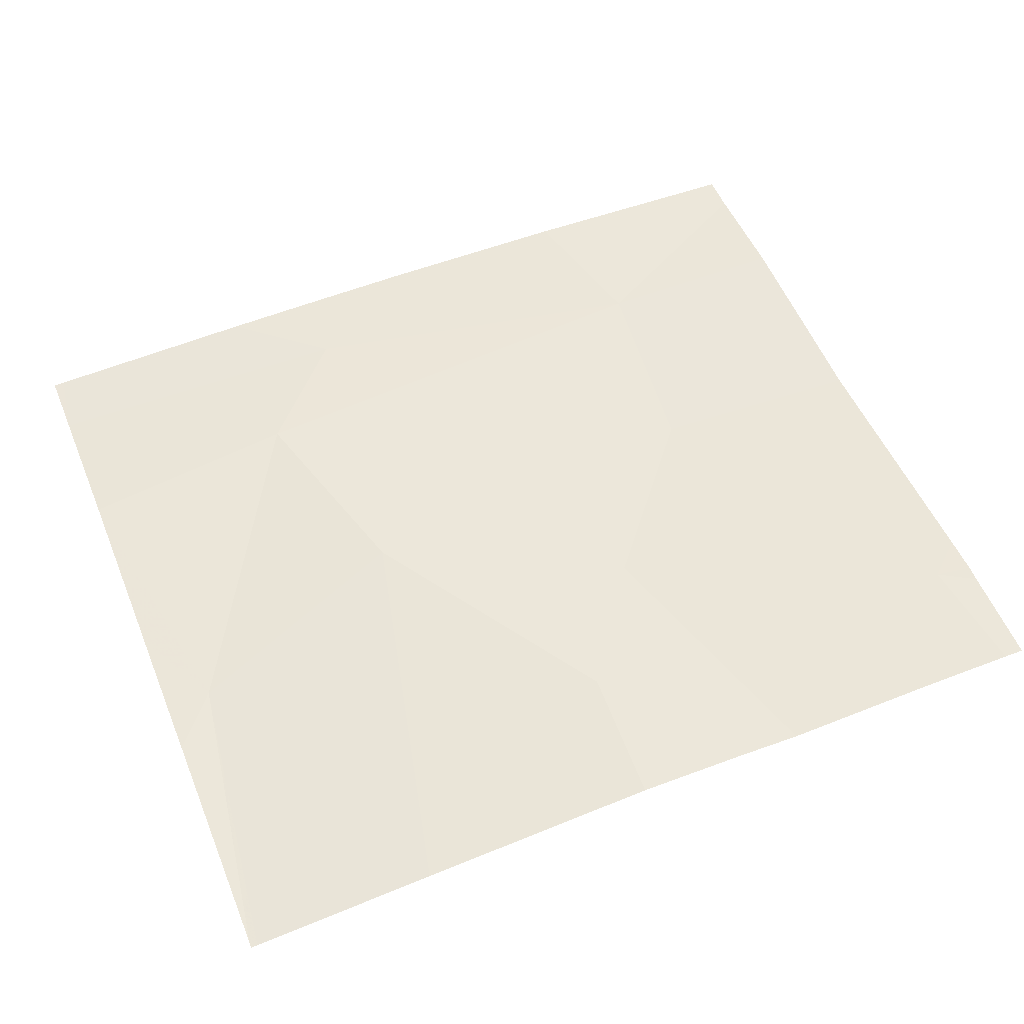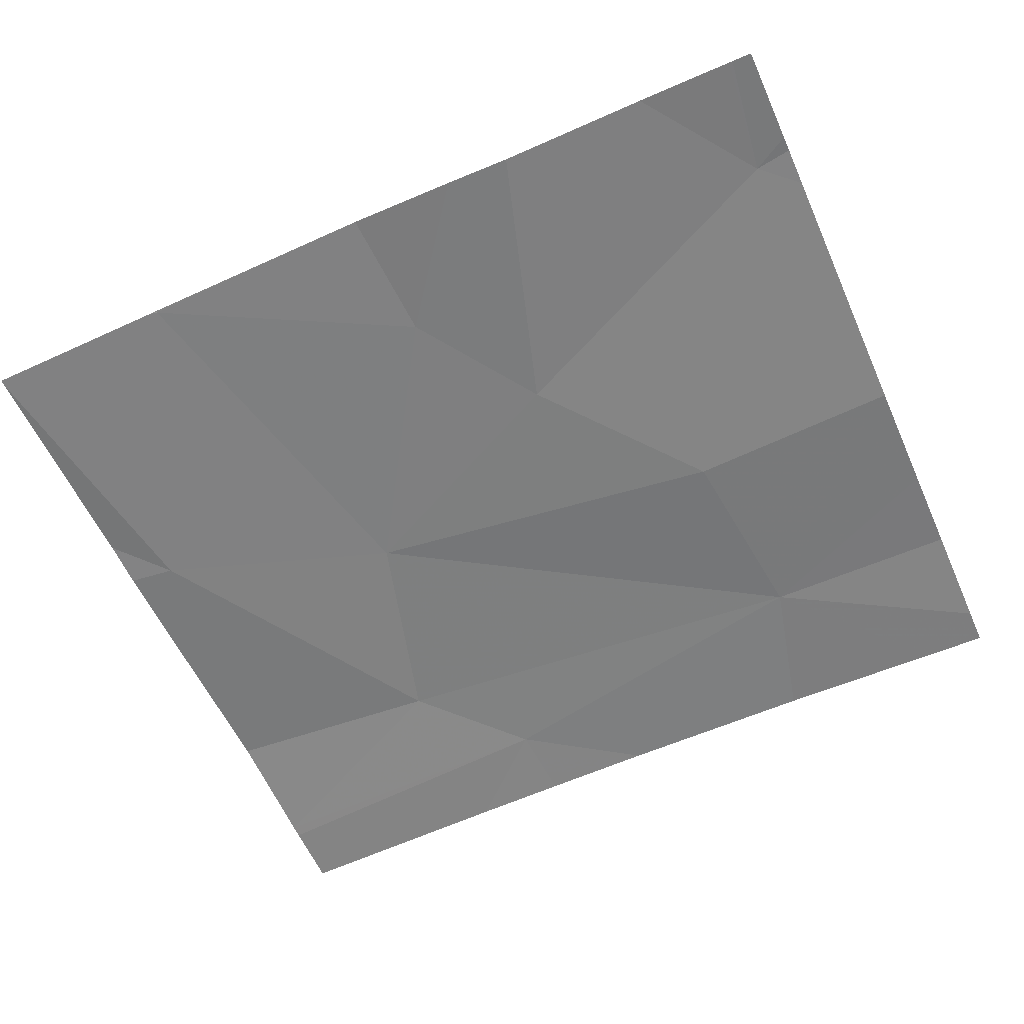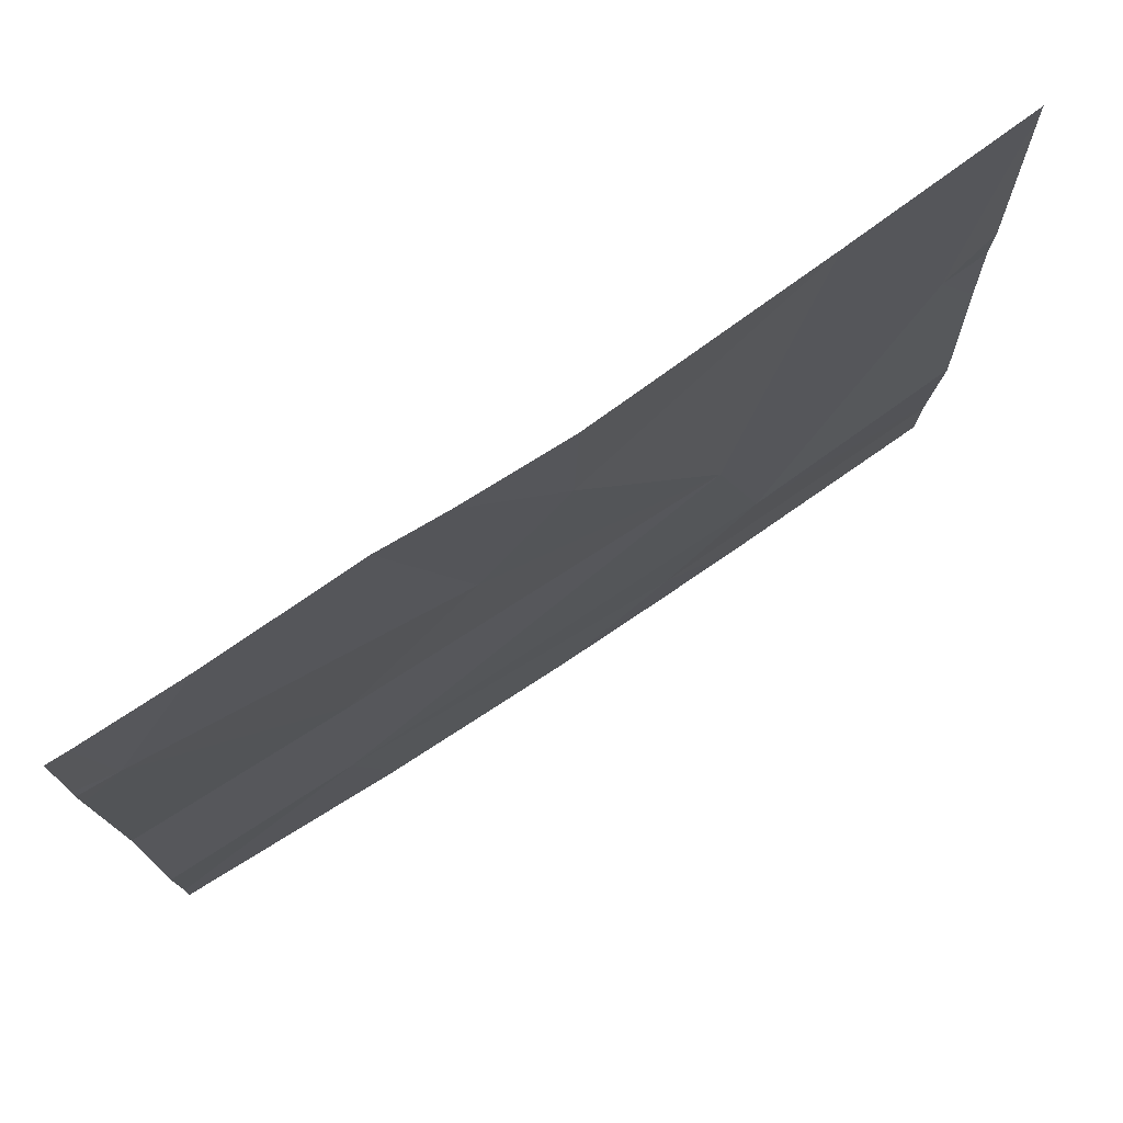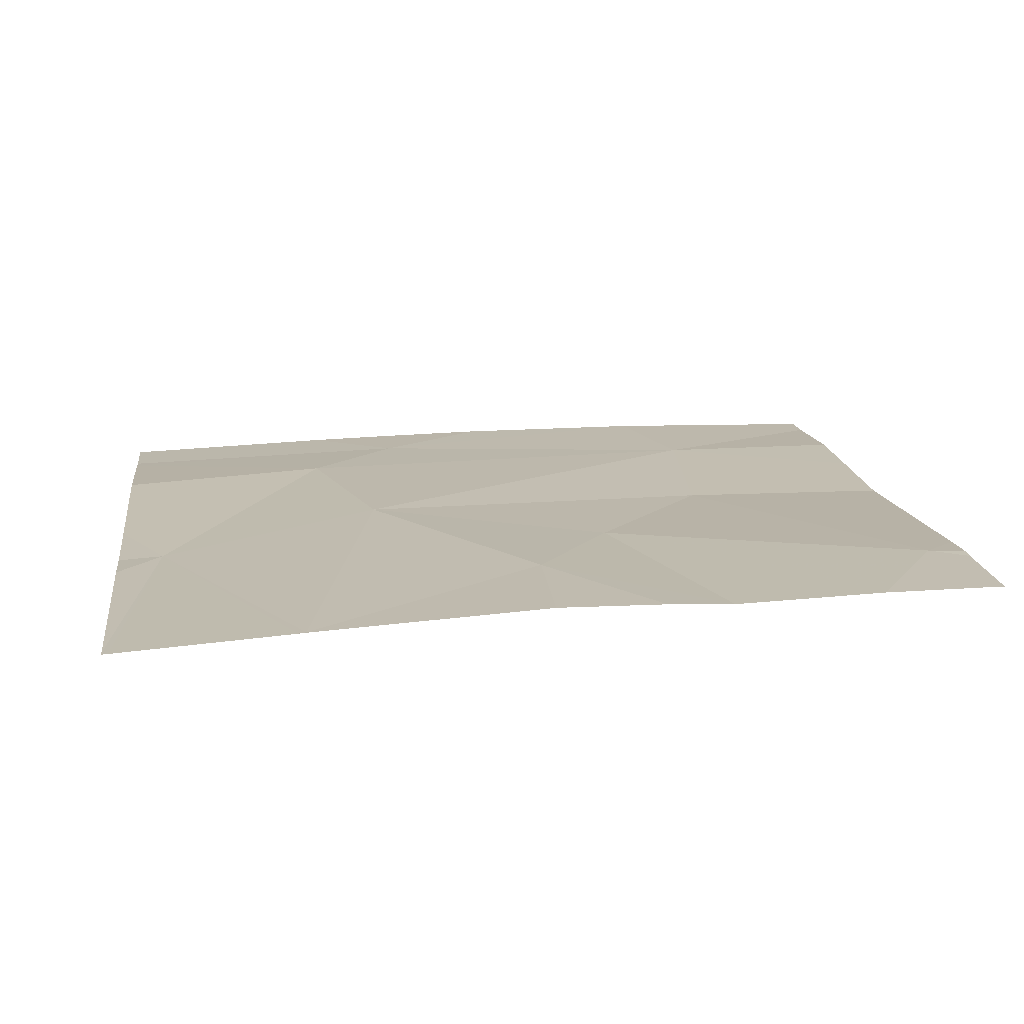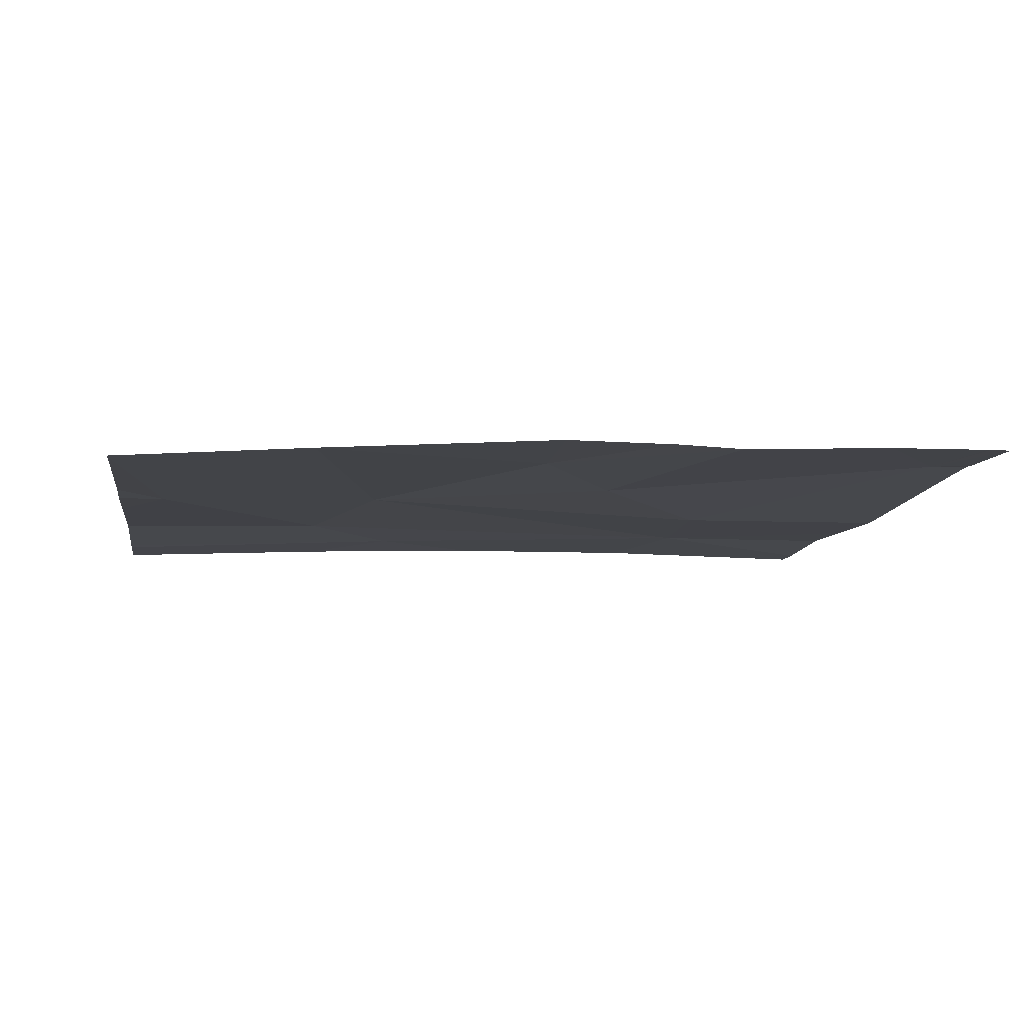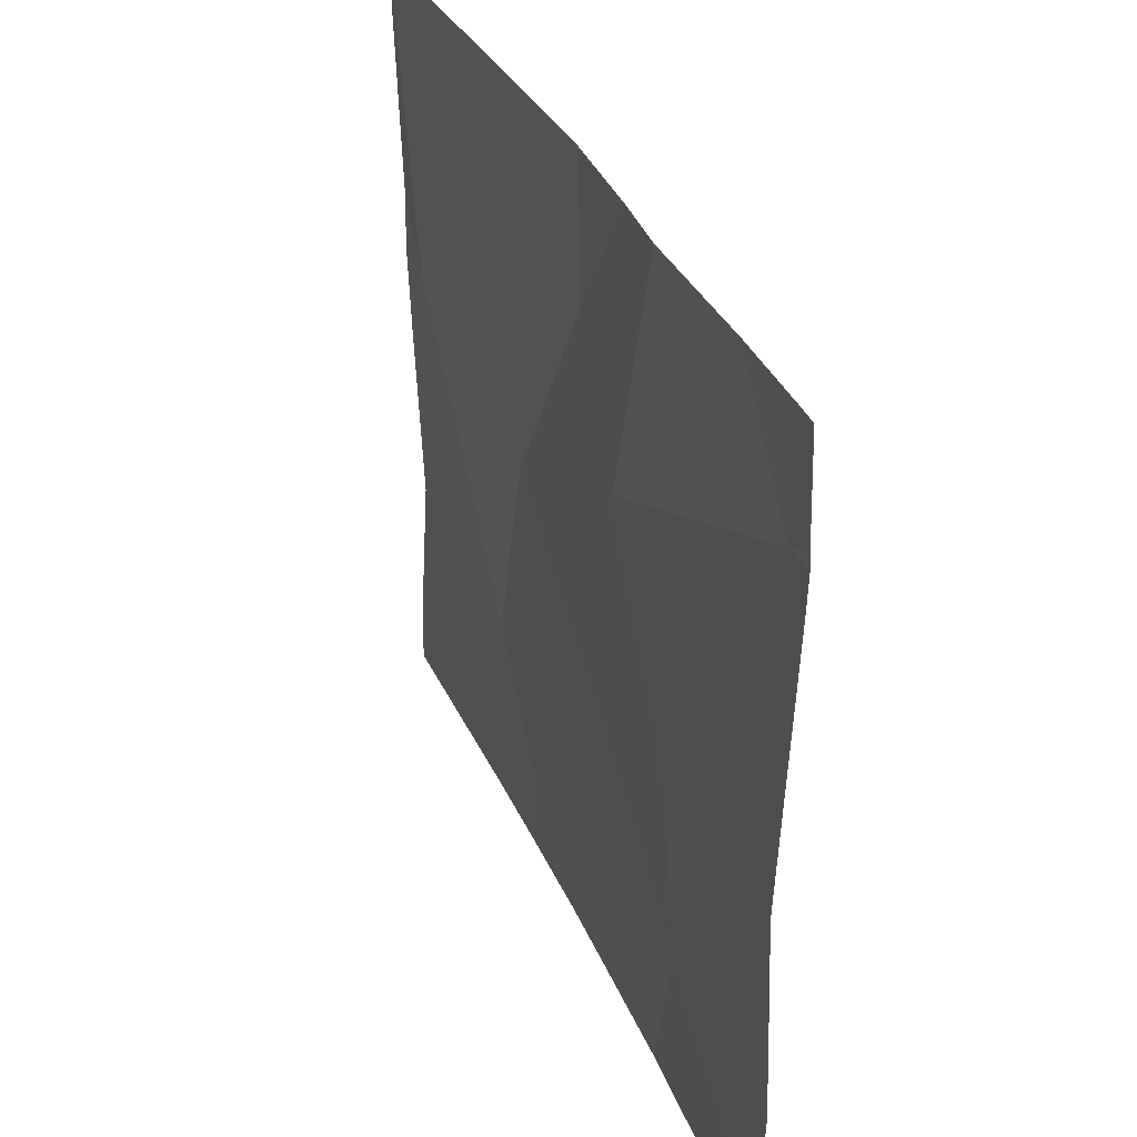
<metadata>
{"format":"obj","ext":"obj","renderer":"f3d","projection":"perspective","resolution":1024,"background":"white","views":[{"elev":54.0,"azim":157.9,"up":"+Z"},{"elev":-59.3,"azim":-156.0,"up":"+Z"},{"elev":75.5,"azim":-32.7,"up":"+Y"},{"elev":15.3,"azim":172.4,"up":"+Z"},{"elev":-8.7,"azim":171.0,"up":"+Z"},{"elev":34.0,"azim":-109.5,"up":"+Y"}]}
</metadata>
<code>
v -58.28 228.1 494
v -58.28 228 494
v -58.28 227.8 494
v -58.04 228 494
v -58.28 228.6 494
v -58.28 228.6 494
v -58.23 228.6 494
v -58.28 228.5 494
v -58.28 228.2 494
v -58.01 228.2 494
v -58.26 228.7 494
v -58.28 228.7 494
v -57.85 228.4 494
v -57.99 227.8 494
v -57.44 228.7 494
v -57.74 227.8 494
v -57.74 228.6 494
v -57.55 228.3 494
v -57.6 227.8 494
v -57.49 227.8 494
v -57.26 228.4 494
v -57.48 228 494
v -58.25 228.7 494
v -58.13 228.7 494
v -57.6 227.9 494
v -58.28 227.8 494
v -58.2 227.8 494
v -57.2 228.4 494
v -57.2 228.4 494
v -57.2 227.9 494
v -57.2 227.9 494
v -57.2 228.7 494
v -57.2 228 494
v -57.2 228.3 494
v -57.95 228.7 494
v -57.22 227.8 494
v -57.2 227.8 494
v -57.44 228.7 494
v -57.73 228.7 494
v -57.86 228.7 494
v -57.44 228.7 494
v -57.44 228.7 494
v -57.43 228.7 494
v -57.21 228.7 494
v -57.2 228.7 494
f 2 4 1
f 12 7 11
f 6 7 5
f 1 4 9
f 9 10 8
f 8 7 6
f 3 4 2
f 4 3 27
f 10 13 7
f 10 7 8
f 4 10 9
f 24 13 35
f 15 17 18
f 37 31 36
f 18 22 21
f 38 15 43
f 13 10 18
f 4 25 22
f 35 17 40
f 4 22 18
f 35 13 17
f 39 15 41
f 30 25 31
f 44 32 45
f 21 22 33
f 36 31 20
f 21 15 18
f 17 13 18
f 25 4 14
f 10 4 18
f 16 25 14
f 24 7 13
f 23 7 24
f 43 21 44
f 20 25 19
f 28 21 34
f 29 21 28
f 19 25 16
f 30 22 25
f 11 7 23
f 31 25 20
f 14 4 27
f 32 21 29
f 33 22 30
f 34 21 33
f 27 3 26
f 12 5 7
f 39 17 15
f 40 17 39
f 41 15 42
f 42 15 38
f 43 15 21
f 44 21 32

</code>
